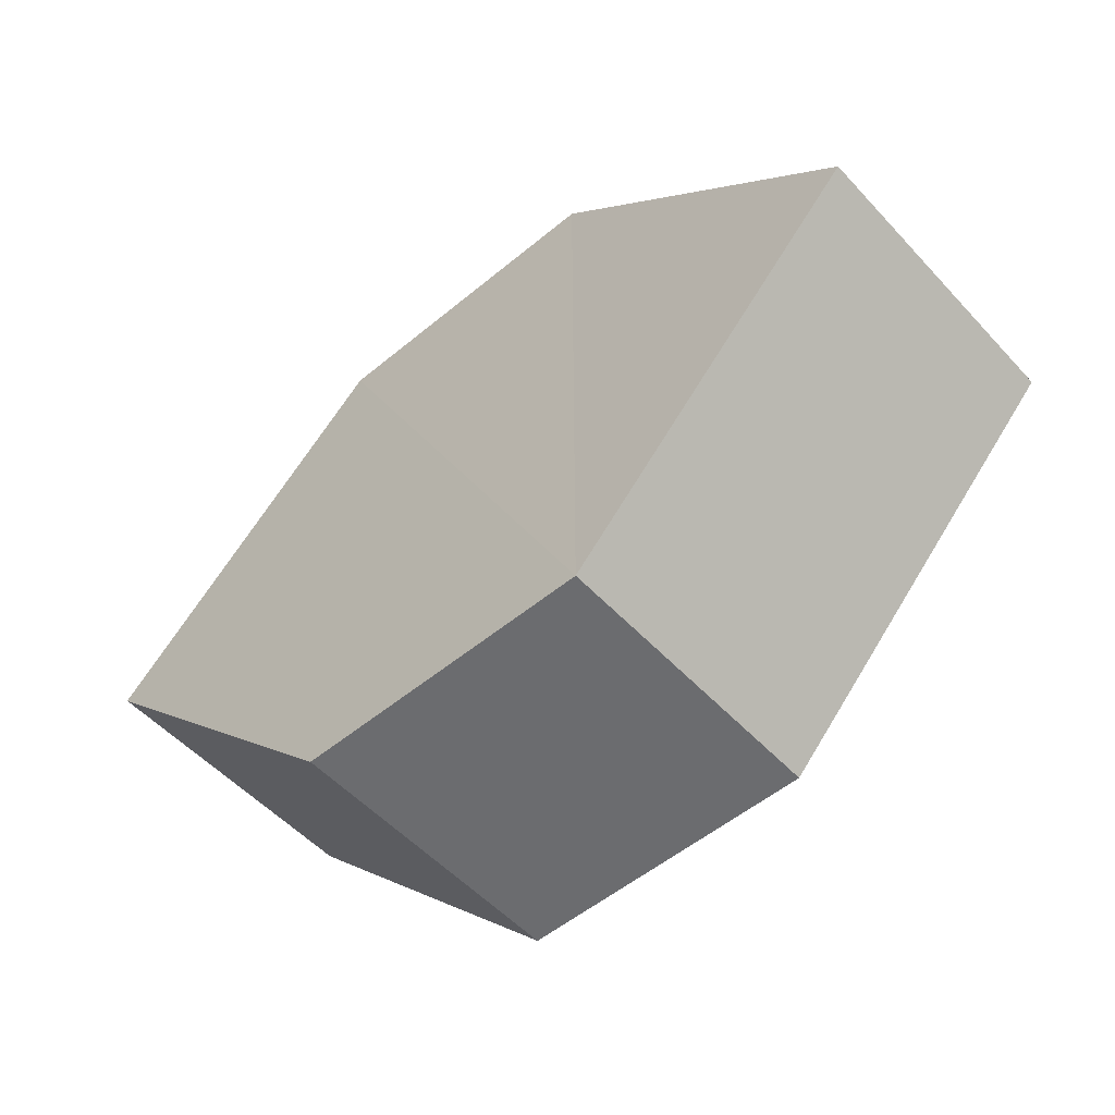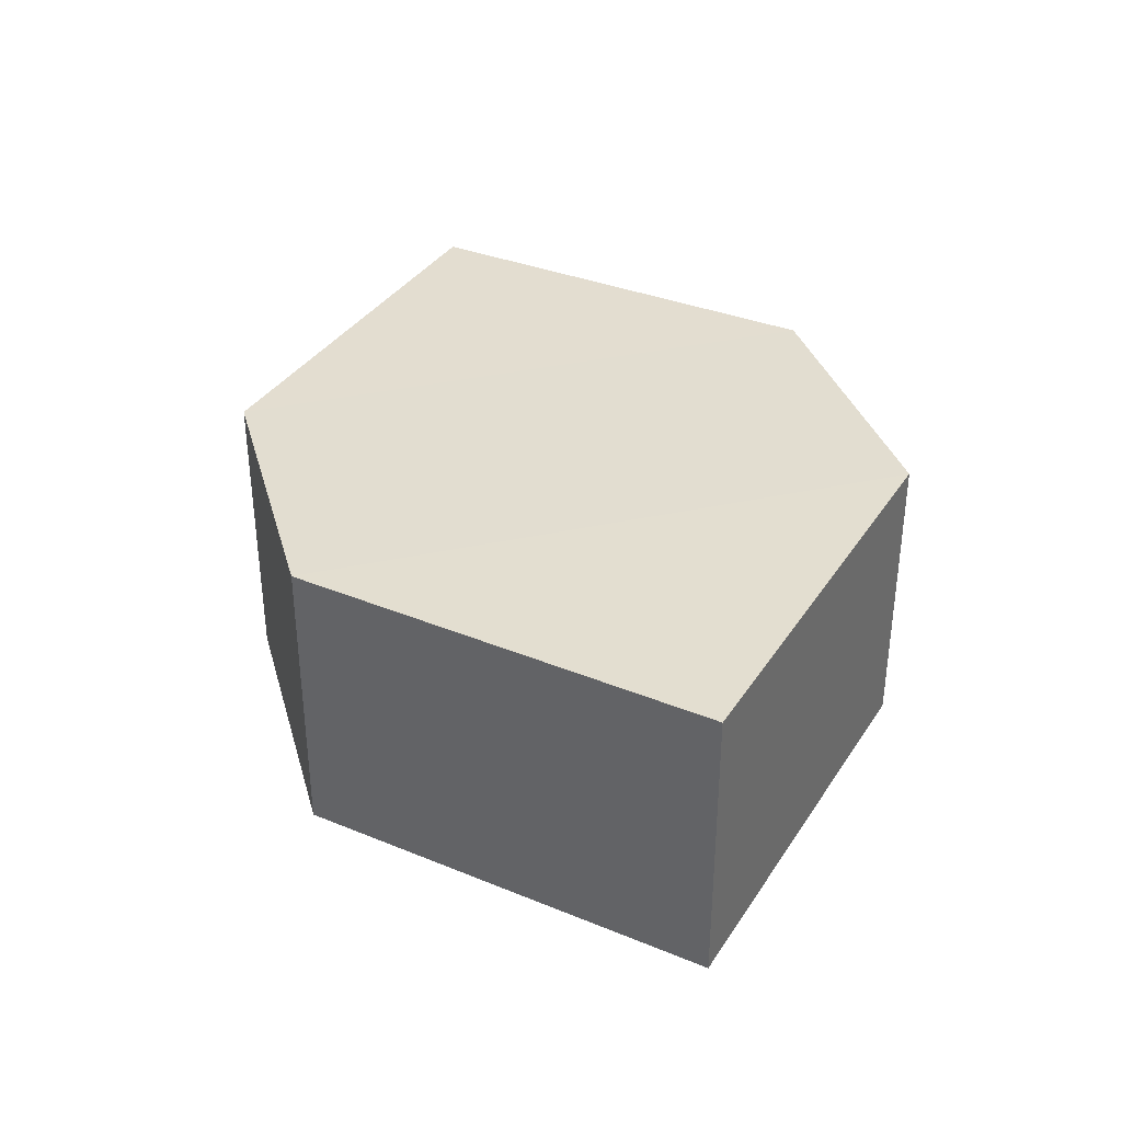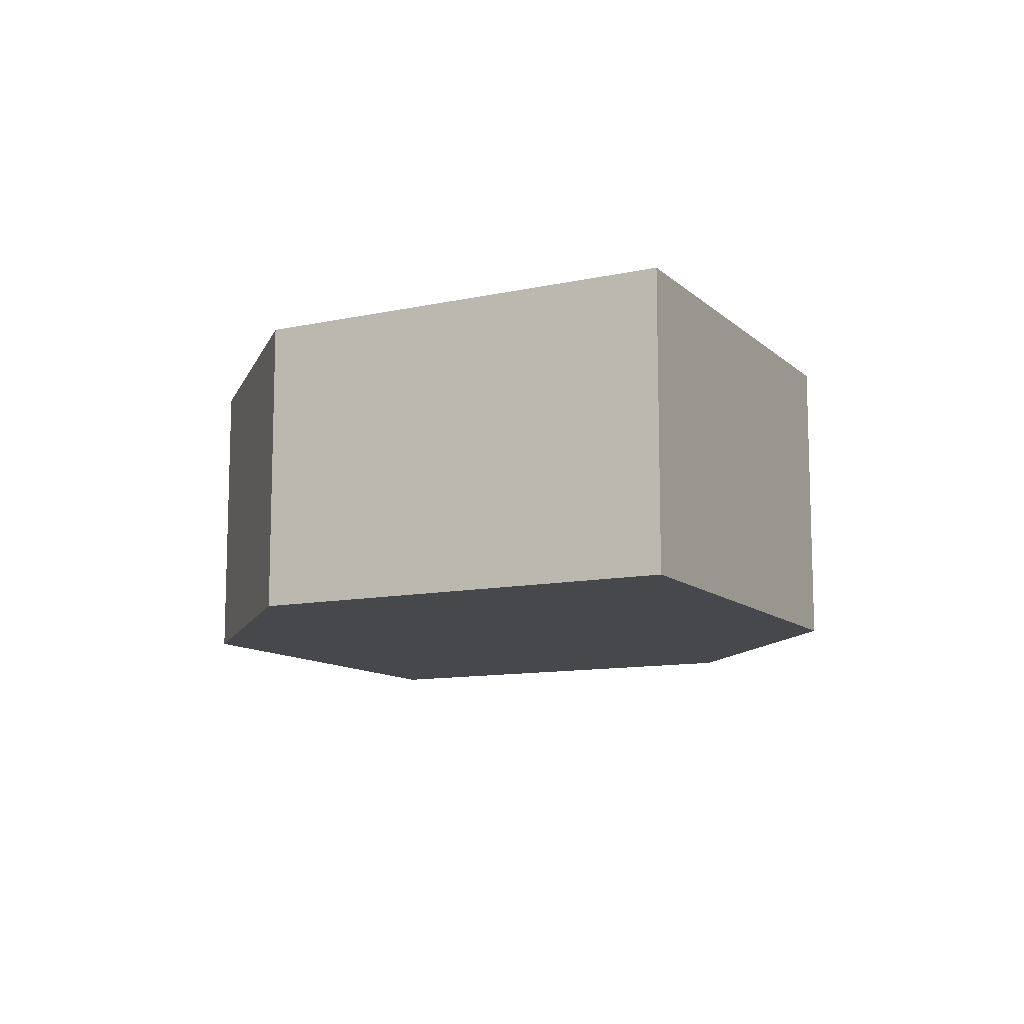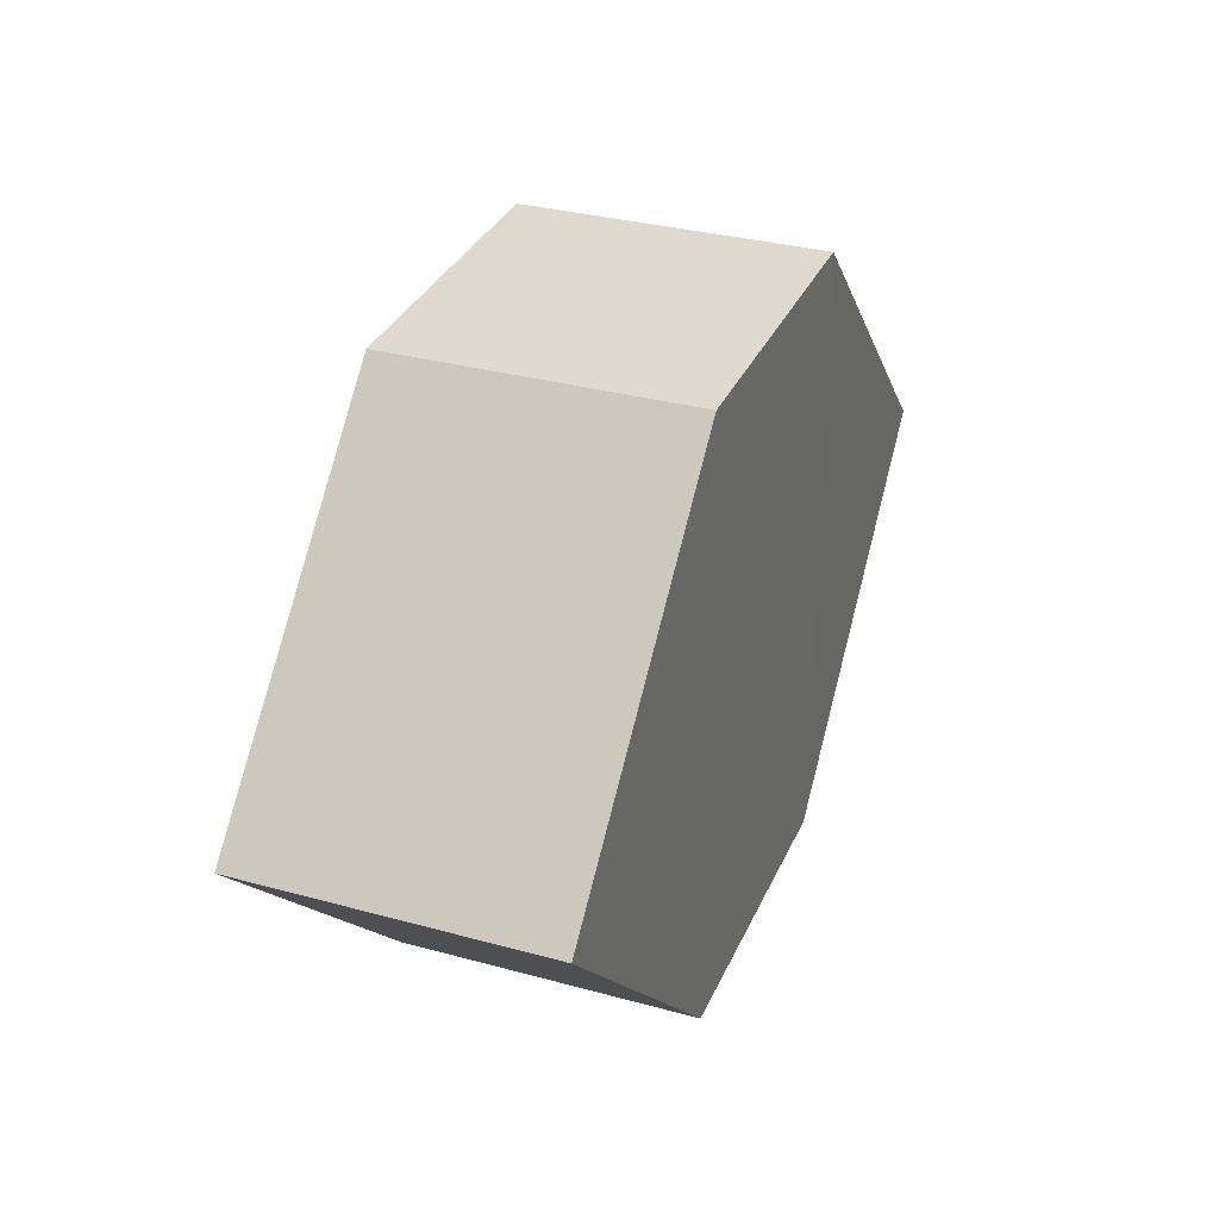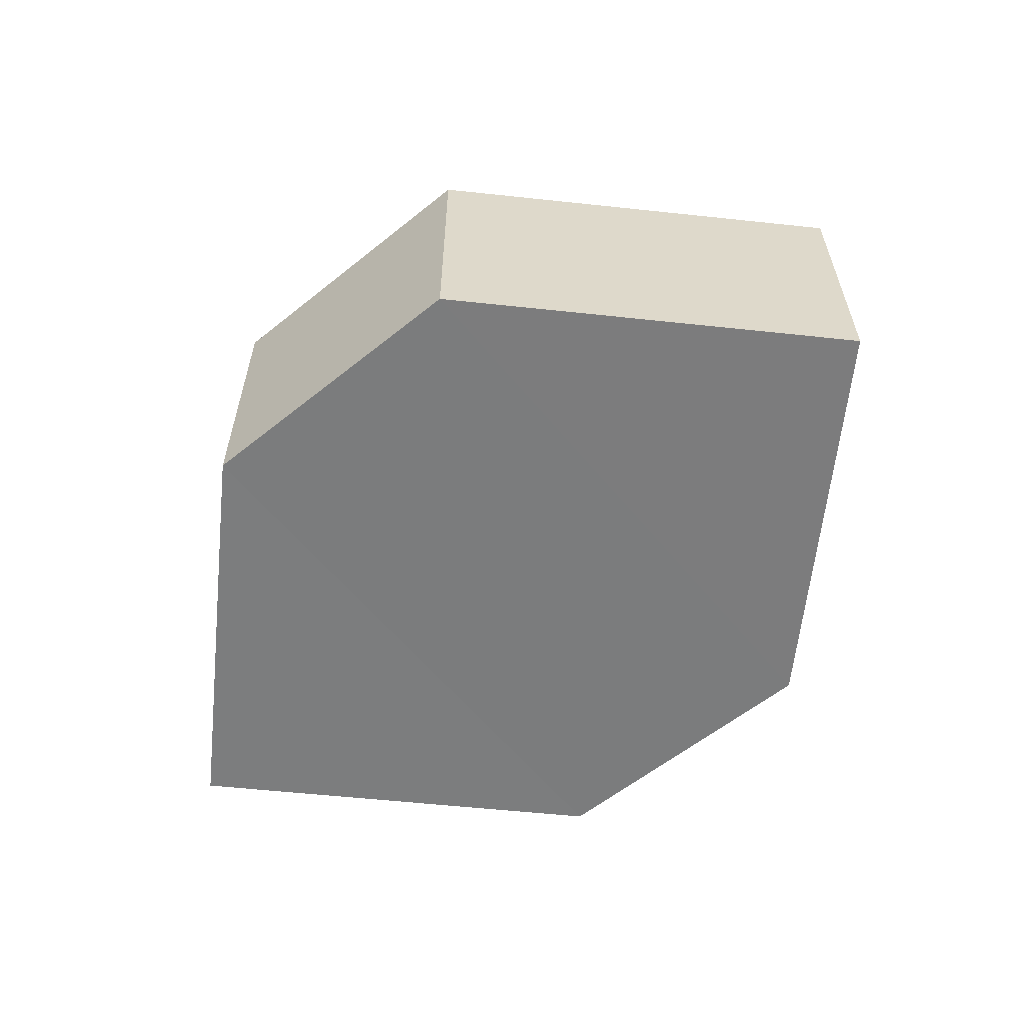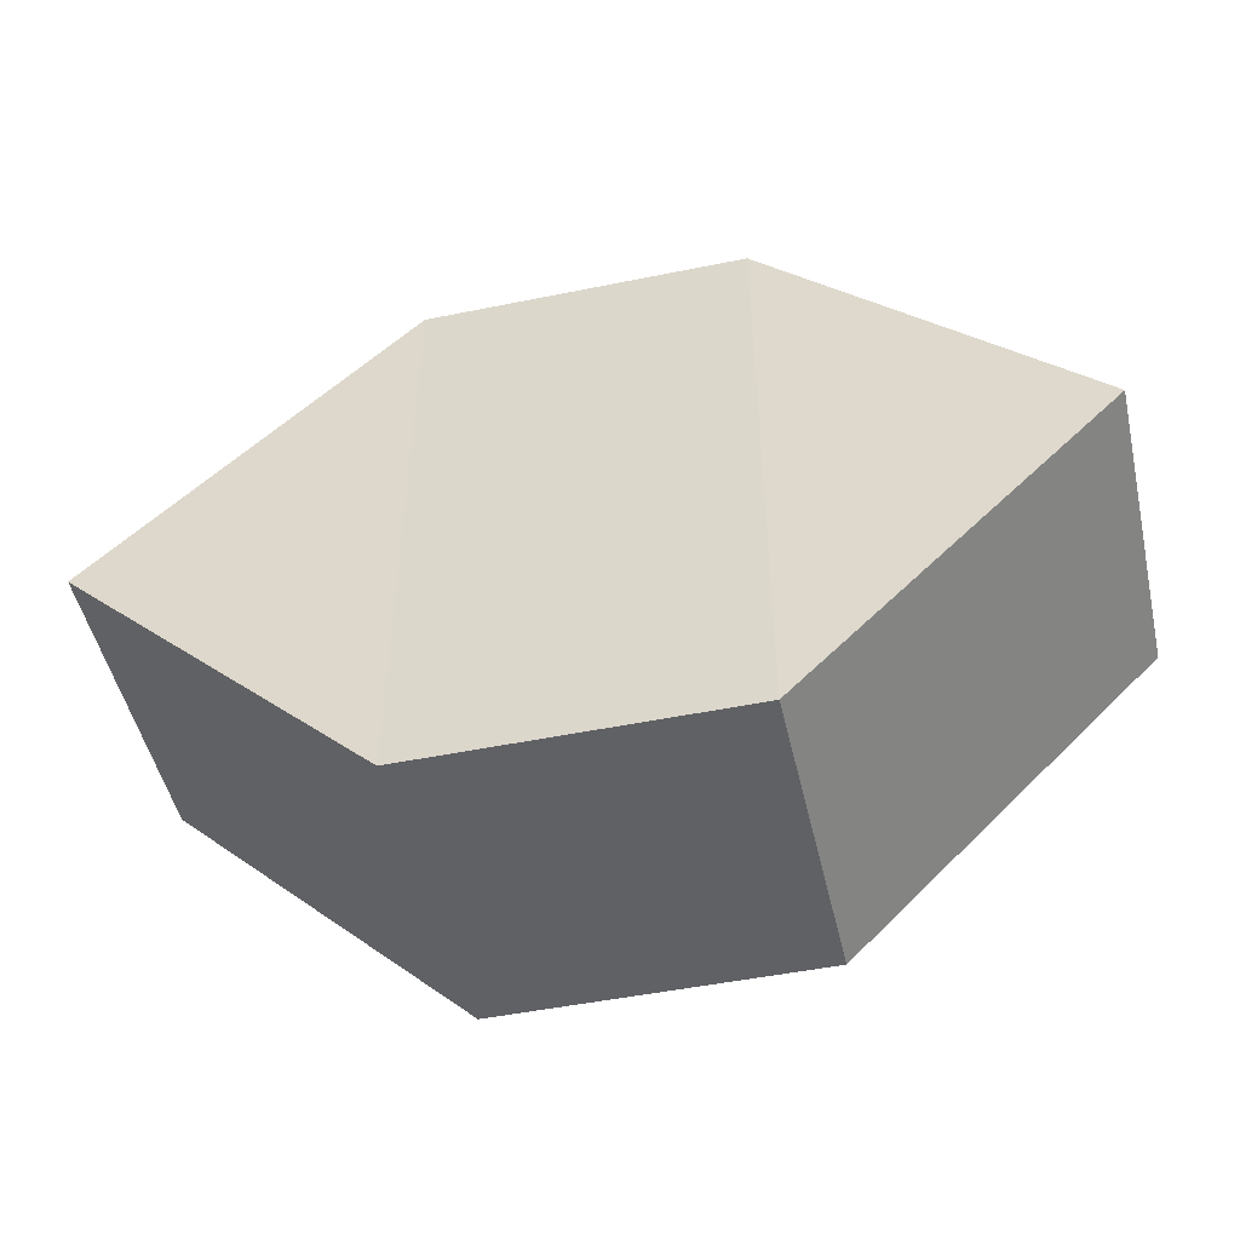
<metadata>
{"format":"obj","ext":"obj","renderer":"f3d","projection":"perspective","resolution":1024,"background":"white","views":[{"elev":-53.4,"azim":41.5,"up":"+Y"},{"elev":35.4,"azim":-106.5,"up":"+Z"},{"elev":-11.3,"azim":-107.1,"up":"+Z"},{"elev":32.5,"azim":111.0,"up":"+Y"},{"elev":-58.9,"azim":-141.0,"up":"+Z"},{"elev":-49.8,"azim":12.6,"up":"+Y"}]}
</metadata>
<code>
o 10951
v 2219 1860 12.17
v 2219 1860 12.16
v 2219 1860 12.16
v 2219 1860 12.16
v 2219 1860 12.16
v 2219 1860 12.16
v 2219 1860 12.17
v 2219 1860 12.17
v 2219 1860 12.17
v 2219 1860 12.17
v 2219 1860 12.17
v 2219 1860 12.16
v 2219 1860 12.16
v 2219 1860 12.17
v 2219 1860 12.16
v 2219 1860 12.16
v 2219 1860 12.16
v 2219 1860 12.17
v 2219 1860 12.16
v 2219 1860 12.17
v 2219 1860 12.16
v 2219 1860 12.16
v 2219 1860 12.17
v 2219 1860 12.17
v 2219 1860 12.16
v 2219 1860 12.16
v 2219 1860 12.17
v 2219 1860 12.17
v 2219 1860 12.17
v 2219 1860 12.17
v 2219 1860 12.16
v 2219 1860 12.17
f 1 2 3
f 4 3 2
f 5 1 6
f 7 4 8
f 8 9 10
f 11 12 10
f 13 9 14
f 6 15 16
f 17 18 16
f 17 13 19
f 20 15 21
f 22 20 19
f 11 20 23
f 24 13 23
f 19 2 25
f 26 27 25
f 23 28 29
f 30 31 29
f 4 28 32
f 1 32 28

</code>
